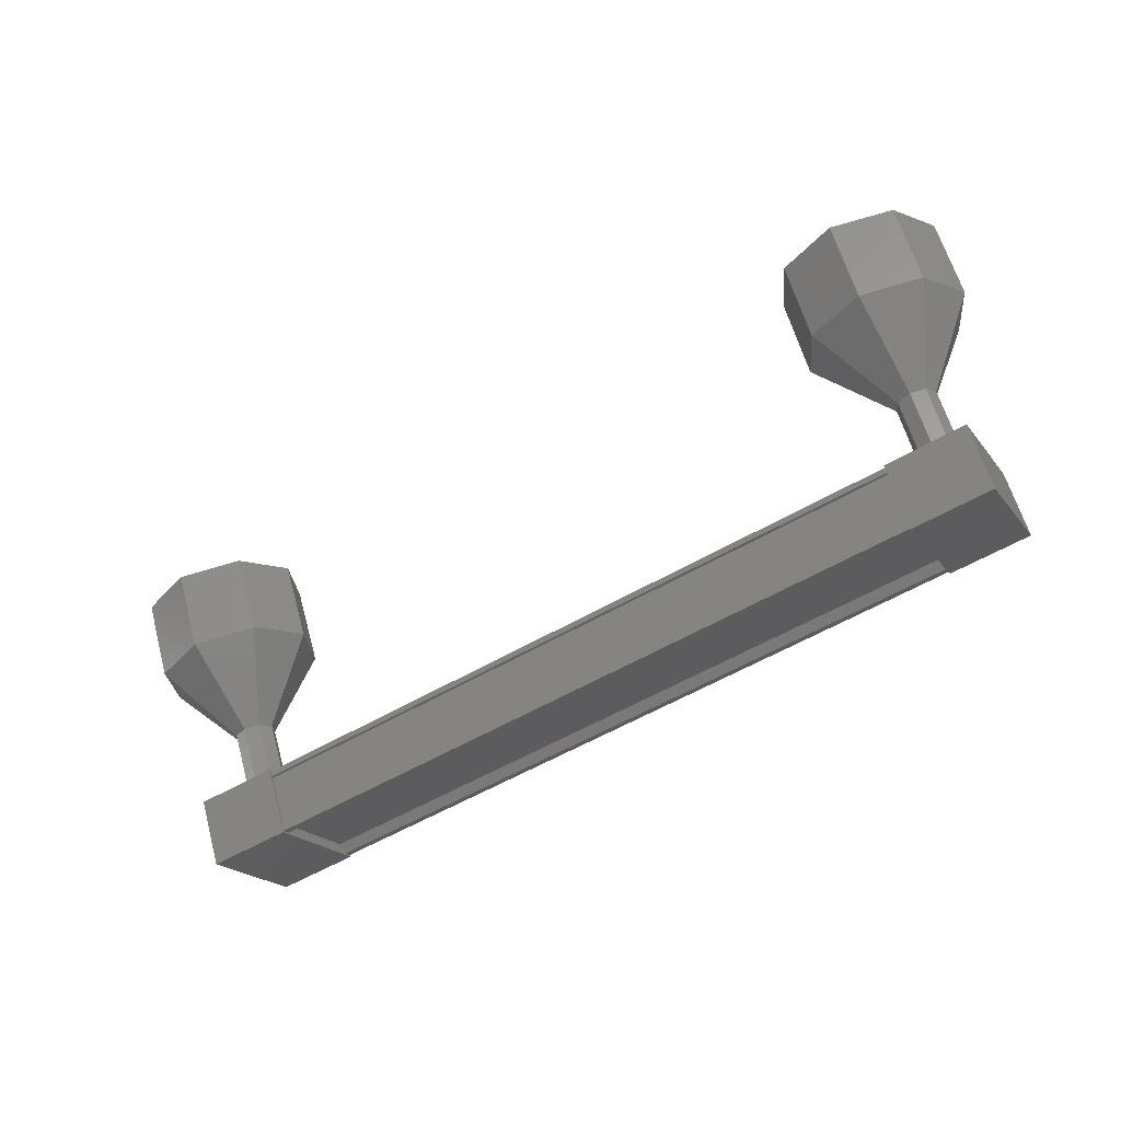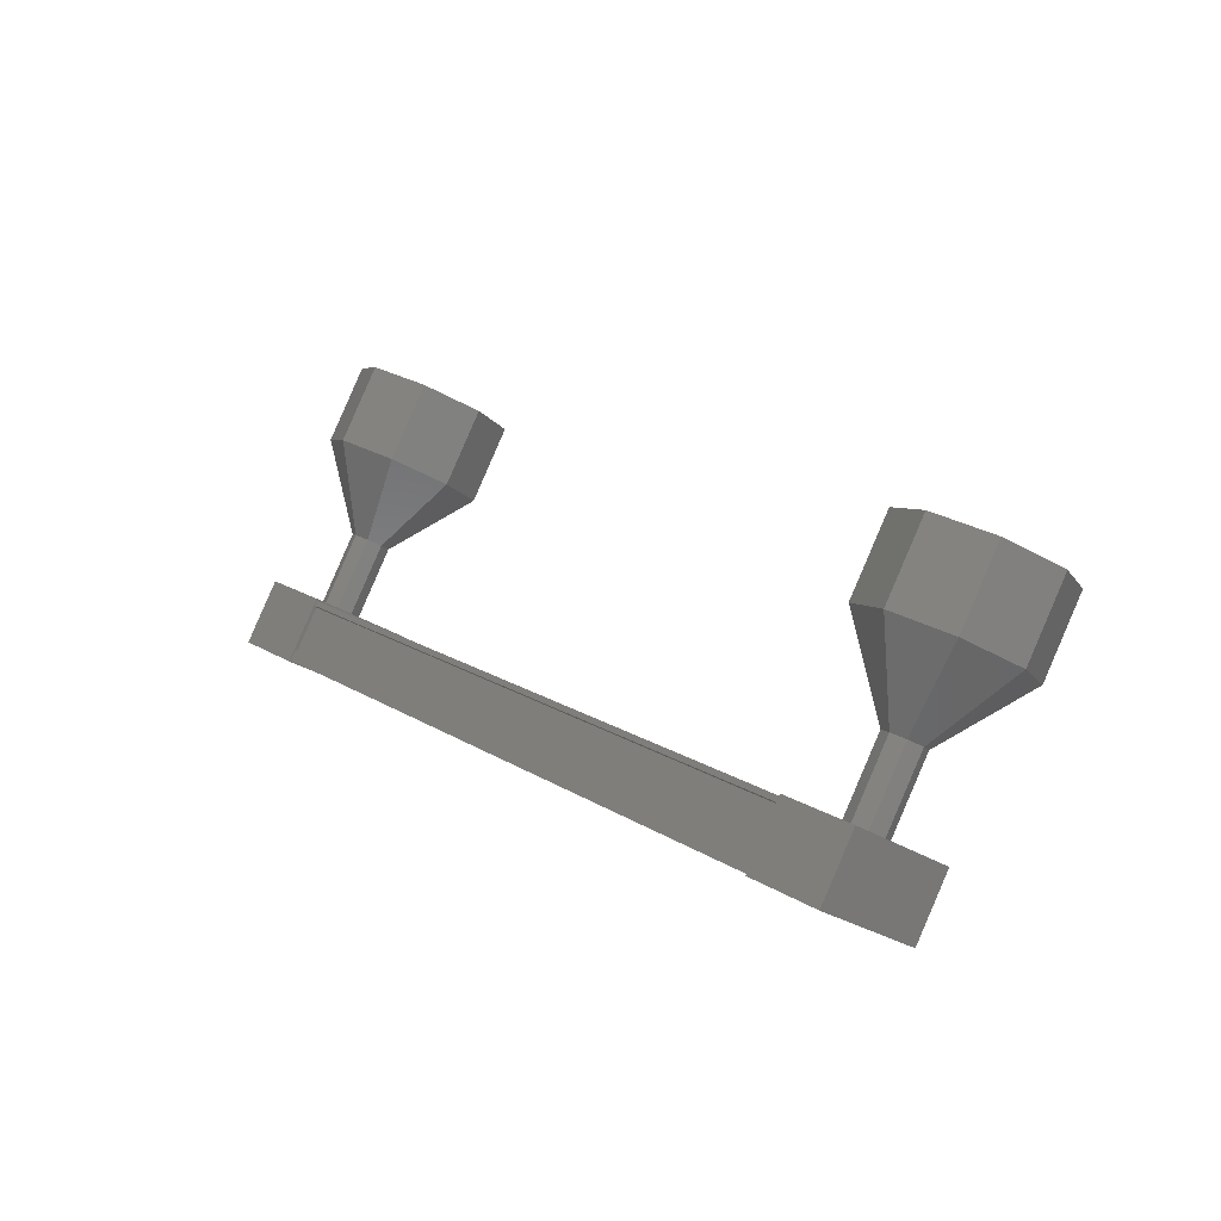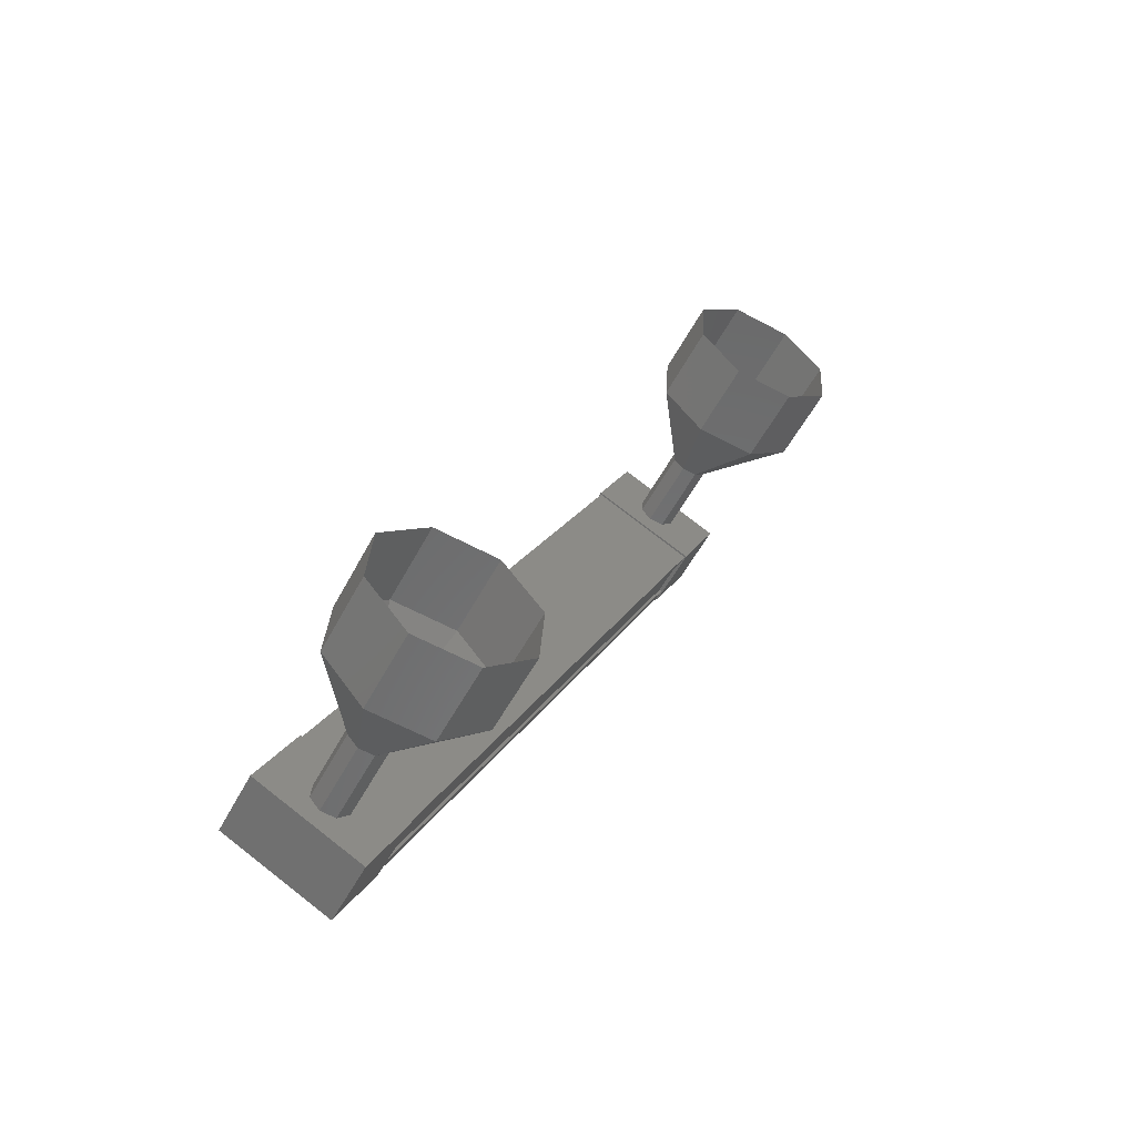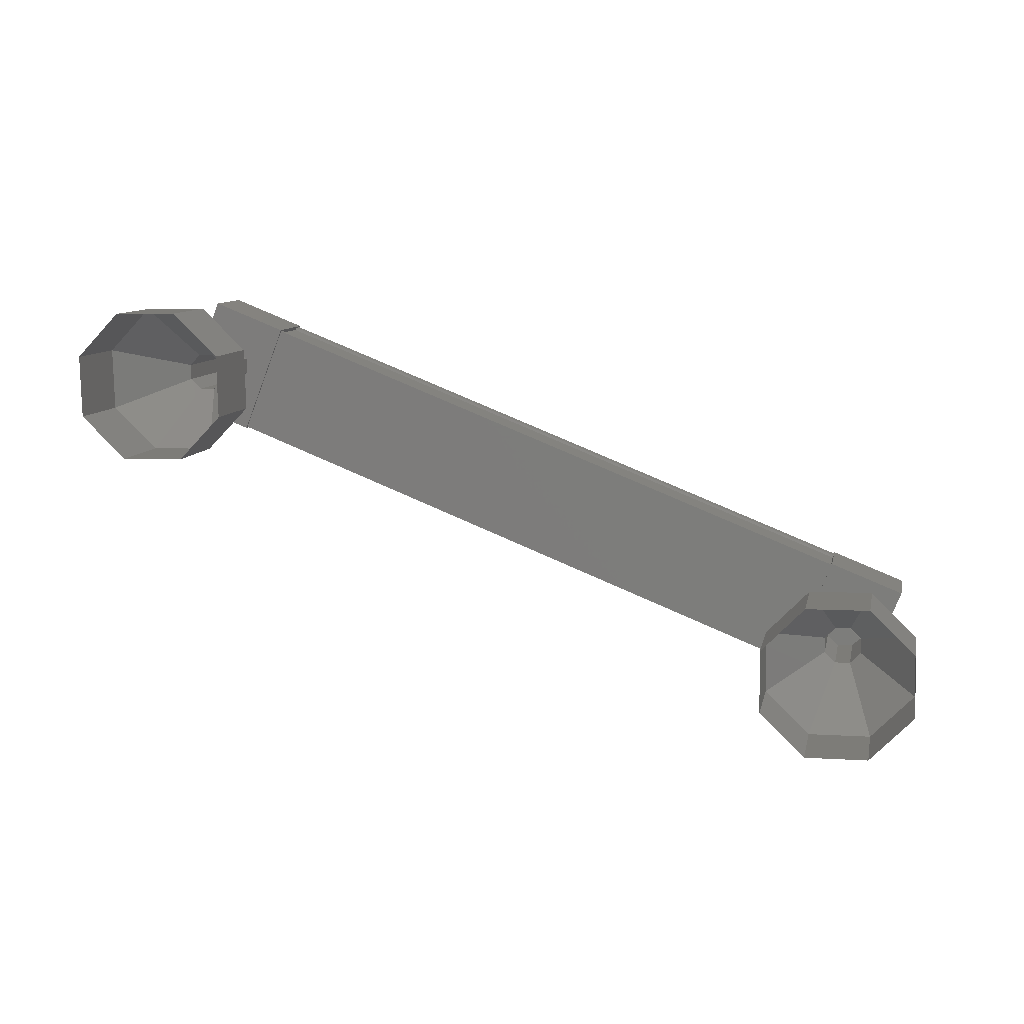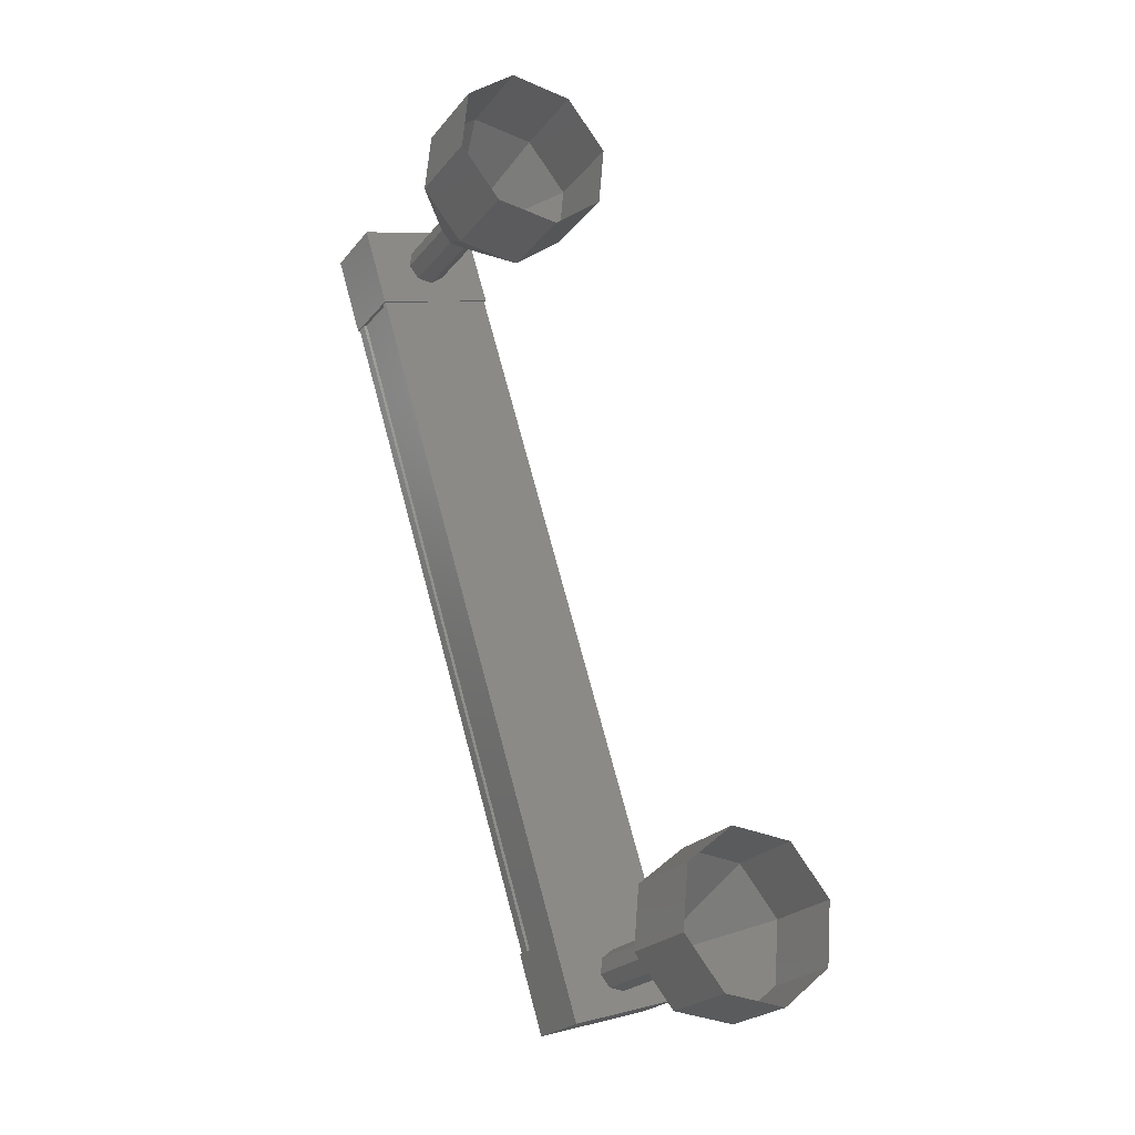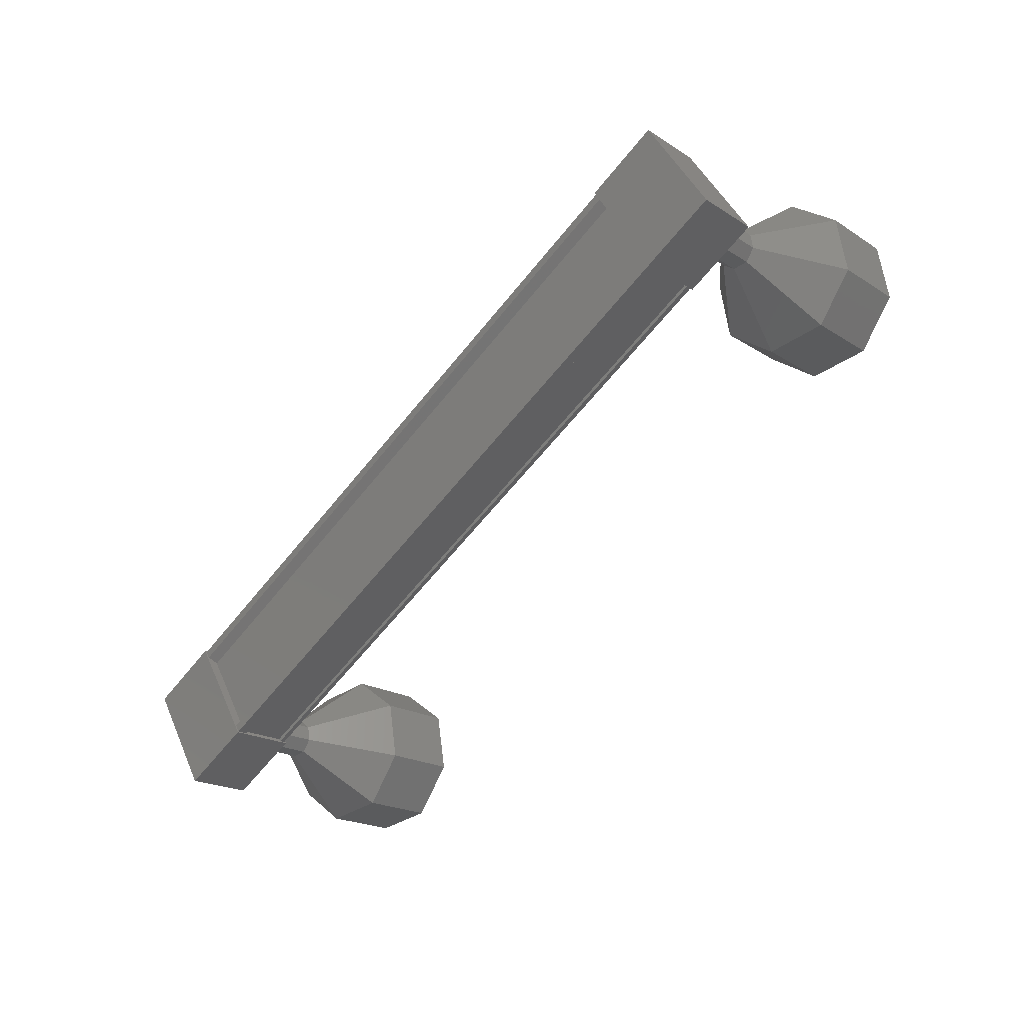
<metadata>
{"format":"stl","ext":"stl","renderer":"f3d","projection":"perspective","resolution":1024,"background":"white","views":[{"elev":-55.7,"azim":31.5,"up":"+Y"},{"elev":16.8,"azim":-128.8,"up":"+Y"},{"elev":21.7,"azim":-66.7,"up":"+Y"},{"elev":71.7,"azim":24.4,"up":"+Y"},{"elev":74.5,"azim":-105.1,"up":"+Y"},{"elev":-63.9,"azim":51.0,"up":"+Z"}]}
</metadata>
<code>
# stl→obj: 124 verts, 152 faces
v -370.4 -29.48 144.9
v -370.4 -29.53 144.8
v -361.1 -29.53 144.8
v -361.1 -29.48 144.7
v -361.1 -30.04 145.9
v -361.1 -30.18 145.9
v -370.4 -30.18 145.9
v -361.1 -30.23 146
v -370.4 -30.23 146
v -361.1 -29.6 146.4
v -370.4 -29.6 146.4
v -361.1 -29.59 146.3
v -370.4 -29.59 146.3
v -370.4 -30.09 146
v -361.1 -29.48 144.9
v -370.4 -30.04 145.9
v -370.4 -30.11 146
v -361.1 -30.11 146
v -361.1 -30.09 146
v -360.6 -29.49 144.7
v -360.6 -29.53 146.4
v -360.6 -30.25 146
v -361.6 -30.25 146
v -361.6 -29.49 144.7
v -361.6 -29.53 146.4
v -361.6 -28.76 145.1
v -360.6 -28.76 145.1
v -369.9 -30.25 146
v -369.9 -29.49 144.7
v -369.9 -29.53 146.4
v -369.9 -28.76 145.1
v -370.9 -28.76 145.1
v -370.9 -29.49 144.7
v -370.9 -30.25 146
v -370.9 -29.53 146.4
v -370.4 -29.48 144.7
v -370.4 -29.37 144.8
v -361.1 -29.37 144.8
v -370.4 -28.88 145.1
v -361.1 -28.88 145.1
v -370.4 -28.85 145.1
v -361.1 -28.85 145.1
v -370.4 -28.79 145.1
v -361.1 -28.79 145.1
v -370.4 -29.54 146.4
v -361.1 -29.54 146.4
v -371.4 -27.48 146.7
v -371.4 -26.61 147.3
v -371.1 -27.12 146.1
v -371.1 -26.26 146.6
v -370.4 -26.97 145.9
v -370.4 -26.11 146.4
v -369.7 -27.12 146.1
v -369.7 -26.26 146.6
v -369.4 -27.48 146.7
v -369.4 -26.61 147.3
v -369.7 -27.84 147.4
v -369.7 -26.97 147.9
v -370.4 -27.98 147.6
v -370.4 -27.12 148.1
v -371.1 -27.84 147.4
v -371.1 -26.97 147.9
v -360.9 -28.42 146.4
v -360.8 -29.19 145.7
v -360.8 -28.33 146.2
v -360.9 -29.1 145.6
v -360.9 -28.24 146.1
v -361.1 -29.06 145.5
v -361.1 -28.2 146
v -361.2 -29.1 145.6
v -361.2 -28.24 146.1
v -361.3 -29.19 145.7
v -361.3 -28.33 146.2
v -361.2 -29.28 145.9
v -361.2 -28.42 146.4
v -361.1 -29.32 146
v -361.1 -28.46 146.5
v -360.9 -29.28 145.9
v -360.4 -26.97 147.9
v -360.1 -27.48 146.7
v -360.1 -26.61 147.3
v -360.4 -27.12 146.1
v -360.4 -26.26 146.6
v -361.1 -26.97 145.9
v -361.1 -26.11 146.4
v -361.8 -27.12 146.1
v -361.8 -26.26 146.6
v -362.1 -27.48 146.7
v -362.1 -26.61 147.3
v -361.8 -27.84 147.4
v -361.8 -26.97 147.9
v -361.1 -27.98 147.6
v -361.1 -27.12 148.1
v -360.4 -27.84 147.4
v -360.8 -28.34 146.2
v -360.9 -28.25 146.1
v -361.1 -28.21 146
v -361.2 -28.25 146.1
v -361.3 -28.34 146.2
v -361.2 -28.43 146.4
v -360.9 -28.43 146.4
v -370.7 -29.19 145.7
v -370.7 -28.33 146.2
v -370.6 -29.1 145.6
v -370.6 -28.24 146.1
v -370.4 -29.06 145.5
v -370.4 -28.2 146
v -370.2 -29.1 145.6
v -370.2 -28.24 146.1
v -370.2 -29.19 145.7
v -370.2 -28.33 146.2
v -370.2 -29.28 145.9
v -370.2 -28.42 146.4
v -370.4 -29.32 146
v -370.4 -28.46 146.5
v -370.6 -29.28 145.9
v -370.6 -28.42 146.4
v -370.6 -28.43 146.4
v -370.7 -28.34 146.2
v -370.6 -28.25 146.1
v -370.4 -28.21 146
v -370.2 -28.25 146.1
v -370.2 -28.34 146.2
v -370.2 -28.43 146.4
f 1 2 3
f 3 2 4
f 5 6 7
f 7 6 8
f 8 9 7
f 10 11 12
f 12 11 13
f 13 14 12
f 3 15 1
f 1 15 5
f 5 16 1
f 7 16 5
f 9 8 17
f 17 8 18
f 18 14 17
f 19 14 18
f 12 14 19
f 20 21 22
f 22 21 23
f 23 24 22
f 25 24 23
f 26 24 25
f 25 21 26
f 26 21 27
f 27 21 20
f 20 24 27
f 22 24 20
f 28 29 30
f 30 29 31
f 31 32 30
f 29 32 31
f 33 32 29
f 29 34 33
f 33 34 32
f 32 34 35
f 35 30 32
f 34 30 35
f 28 30 34
f 34 29 28
f 2 36 4
f 4 36 37
f 37 38 4
f 37 38 37
f 38 38 37
f 37 39 38
f 38 39 40
f 40 39 41
f 41 42 40
f 43 42 41
f 44 42 43
f 43 45 44
f 44 45 46
f 46 45 10
f 25 23 21
f 24 26 27
f 45 11 10
f 47 48 49
f 49 48 50
f 50 51 49
f 52 51 50
f 53 51 52
f 52 54 53
f 53 54 55
f 55 54 56
f 56 57 55
f 58 57 56
f 59 57 58
f 58 60 59
f 59 60 61
f 61 60 62
f 62 47 61
f 48 47 62
f 63 64 65
f 65 64 66
f 66 67 65
f 68 67 66
f 69 67 68
f 68 70 69
f 69 70 71
f 71 70 72
f 72 73 71
f 74 73 72
f 75 73 74
f 74 76 75
f 75 76 77
f 77 76 78
f 78 63 77
f 64 63 78
f 79 80 81
f 81 80 82
f 82 83 81
f 84 83 82
f 85 83 84
f 84 86 85
f 85 86 87
f 87 86 88
f 88 89 87
f 90 89 88
f 91 89 90
f 90 92 91
f 91 92 93
f 93 92 94
f 94 79 93
f 80 79 94
f 94 95 80
f 80 95 96
f 96 82 80
f 97 82 96
f 84 82 97
f 97 98 84
f 84 98 86
f 86 98 99
f 99 88 86
f 100 88 99
f 90 88 100
f 100 77 90
f 90 77 92
f 92 77 101
f 101 94 92
f 95 94 101
f 102 103 104
f 104 103 105
f 105 106 104
f 107 106 105
f 108 106 107
f 107 109 108
f 108 109 110
f 110 109 111
f 111 112 110
f 113 112 111
f 114 112 113
f 113 115 114
f 114 115 116
f 116 115 117
f 117 102 116
f 103 102 117
f 118 61 119
f 119 61 47
f 47 120 119
f 49 120 47
f 121 120 49
f 49 51 121
f 121 51 122
f 122 51 53
f 53 123 122
f 55 123 53
f 124 123 55
f 55 57 124
f 124 57 115
f 115 57 59
f 59 118 115
f 61 118 59

</code>
